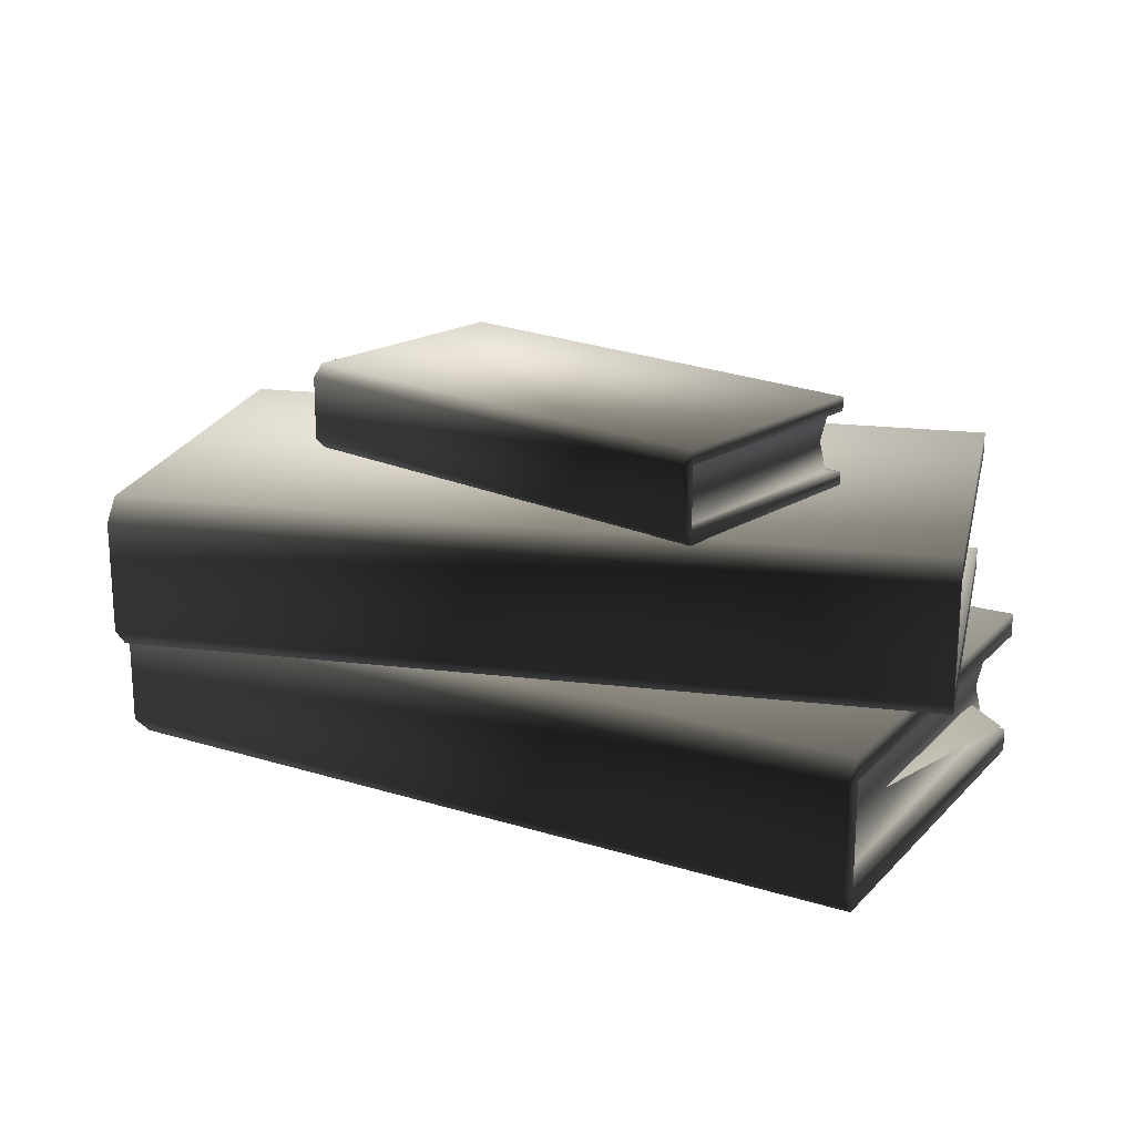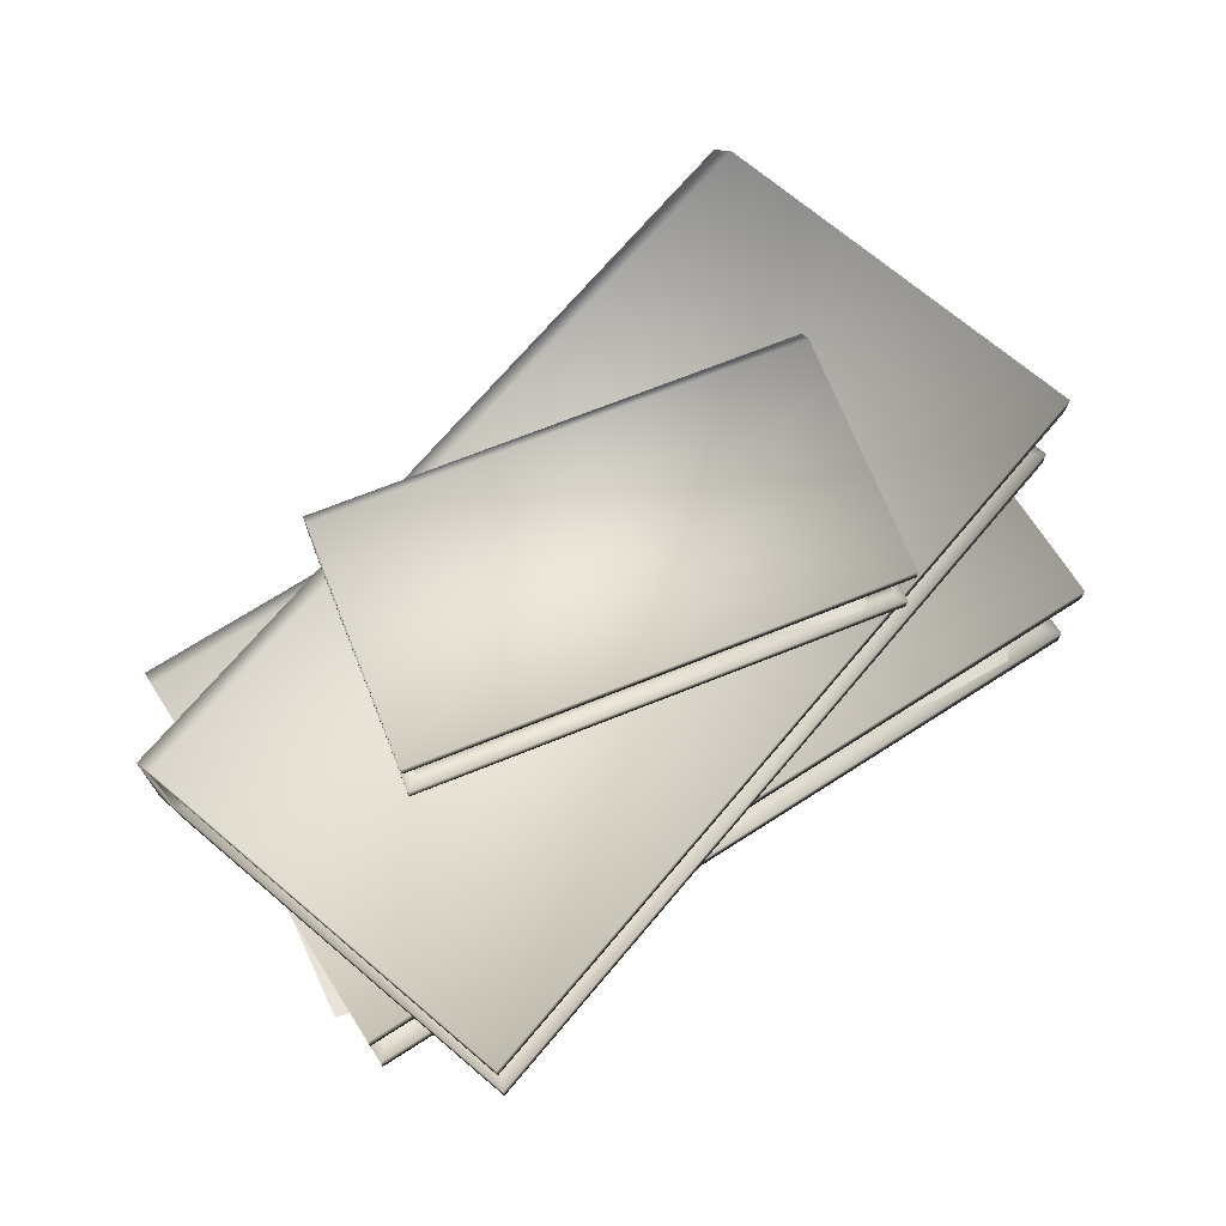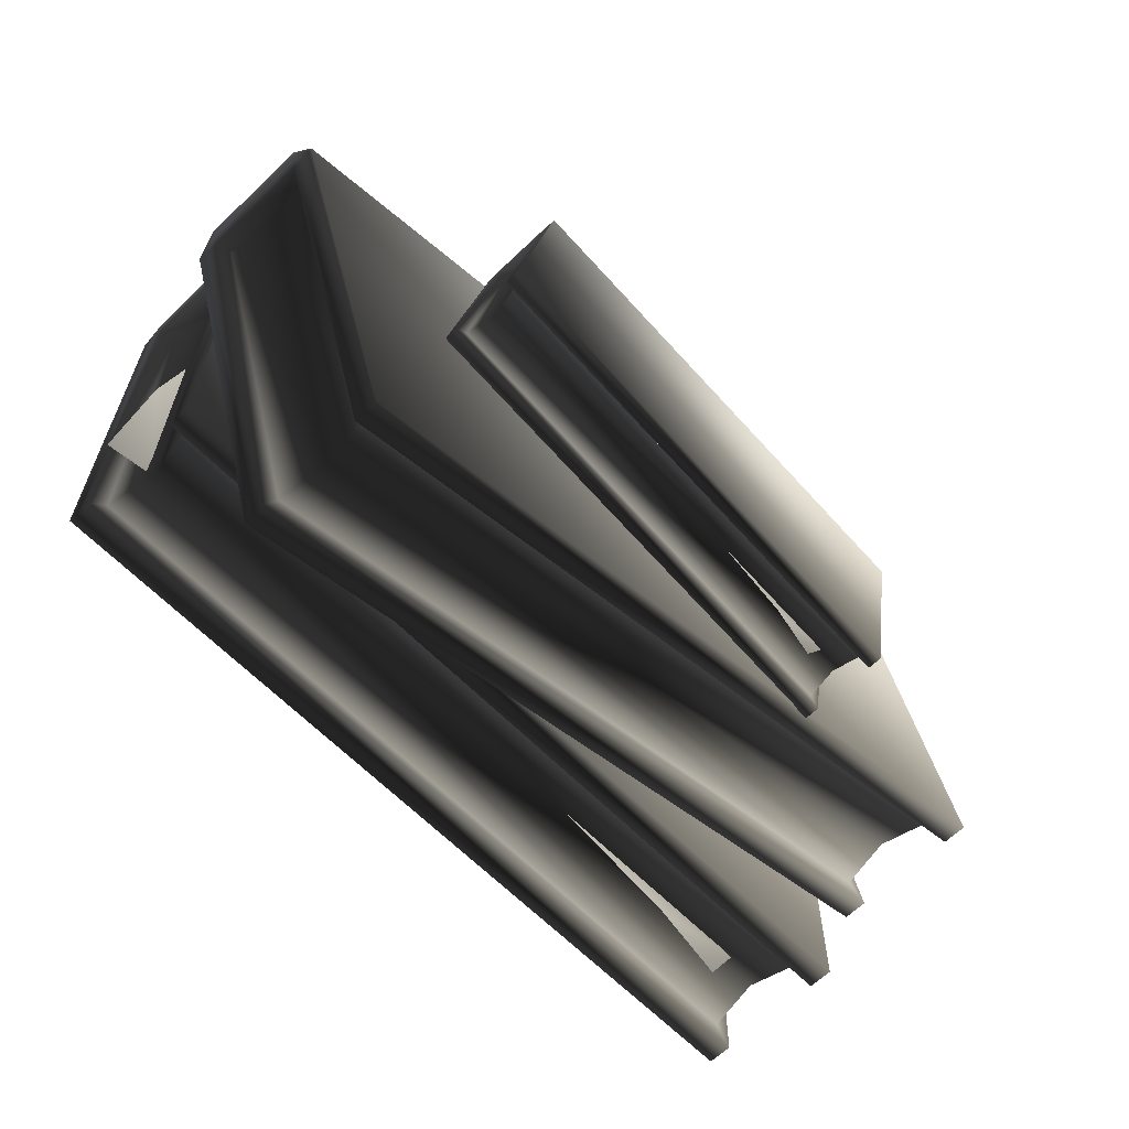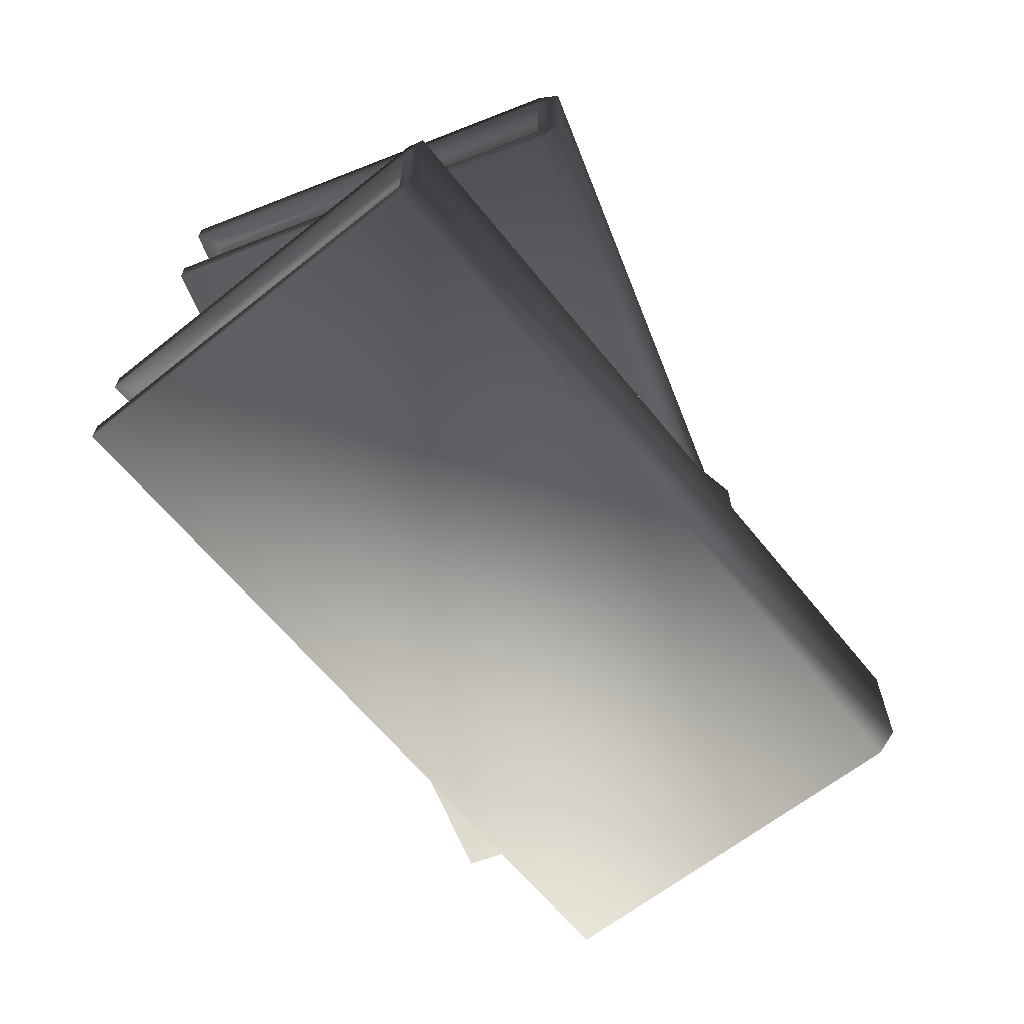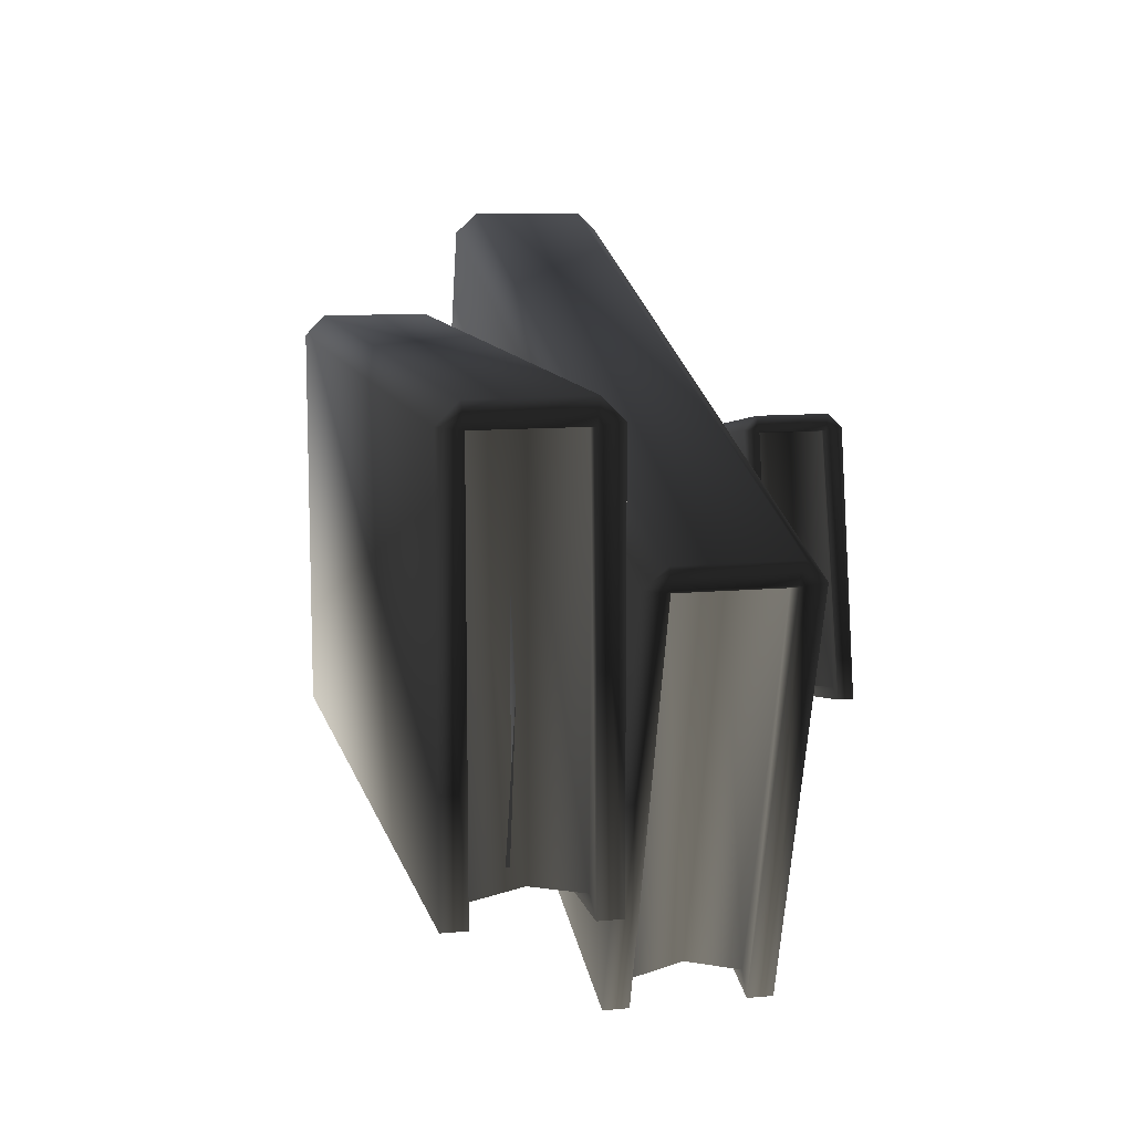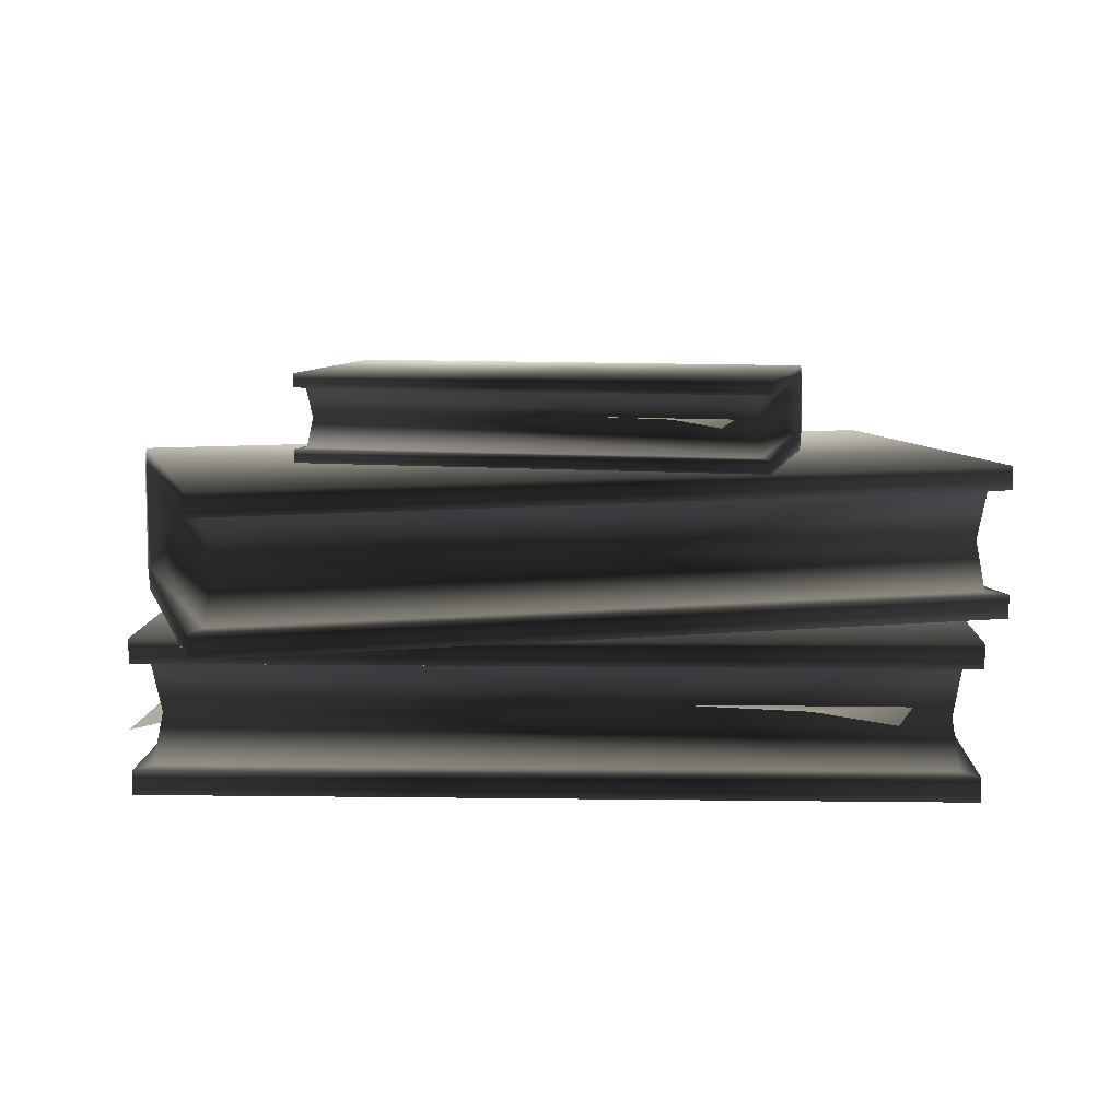
<metadata>
{"format":"obj","ext":"obj","renderer":"f3d","projection":"perspective","resolution":1024,"background":"white","views":[{"elev":19.7,"azim":29.9,"up":"+Y"},{"elev":71.0,"azim":147.4,"up":"+Y"},{"elev":-63.1,"azim":134.2,"up":"+Z"},{"elev":-63.8,"azim":-51.2,"up":"+Y"},{"elev":10.7,"azim":76.9,"up":"+Z"},{"elev":8.6,"azim":-178.0,"up":"+Y"}]}
</metadata>
<code>
v -0.3187 0.283 -0.1998
v 0.09579 0.283 -0.1207
v 0.09579 0.2705 -0.1207
v 0.255 0.2499 0.002873
v 0.1496 0.2499 -0.3372
v 0.1496 0.2711 -0.3372
v 0.2558 0.2711 0.005647
v 0.1496 0.2499 -0.3372
v -0.5342 0.2499 -0.1254
v -0.5342 0.2711 -0.1254
v 0.1496 0.2711 -0.3372
v -0.5063 0.2036 -0.1108
v -0.5146 0.1586 -0.1148
v -0.4141 0.1586 0.2097
v -0.4141 0.2487 0.2097
v -0.5146 0.2487 -0.1148
v -0.4076 0.2021 0.2076
v 0.2558 0.1361 0.005647
v -0.428 0.1361 0.2175
v -0.5342 0.1361 -0.1254
v 0.1496 0.1361 -0.3372
v 0.05644 0.3376 0.08545
v 0.09579 0.3376 -0.1207
v 0.09579 0.3501 -0.1207
v 0.05612 0.3501 0.08713
v 0.09579 0.3376 -0.1207
v -0.3187 0.3376 -0.1998
v -0.3187 0.3501 -0.1998
v 0.09579 0.3501 -0.1207
v 0.08014 0.3103 -0.1103
v 0.08557 0.2837 -0.1131
v -0.3114 0.2837 -0.1889
v -0.3114 0.3368 -0.1889
v 0.08557 0.3368 -0.1131
v -0.3082 0.3103 -0.1845
v 0.04802 0.2837 0.08358
v 0.08557 0.2837 -0.1131
v 0.08014 0.3103 -0.1103
v 0.04329 0.3101 0.08268
v 0.08557 0.3368 -0.1131
v 0.04802 0.3368 0.08358
v 0.05612 0.3501 0.08713
v 0.09579 0.3501 -0.1207
v -0.3187 0.3501 -0.1998
v -0.3584 0.3501 0.008001
v 0.05612 0.2705 0.08713
v -0.3584 0.2705 0.008001
v -0.3187 0.2705 -0.1998
v 0.09579 0.2705 -0.1207
v -0.2895 0.3159 -0.1802
v -0.2358 0.3159 -0.1847
v -0.2779 0.3093 -0.194
v -0.1699 0.3159 -0.1582
v -0.4959 0.02126 -0.2411
v 0.22 0.02126 -0.2411
v 0.22 -5.298e-08 -0.2411
v -0.4959 -7.947e-08 -0.2411
v 0.22 0.1138 0.1149
v 0.22 0.1138 -0.2411
v 0.22 0.135 -0.2411
v 0.22 0.135 0.1178
v 0.22 0.1138 -0.2411
v -0.4959 0.1138 -0.2411
v -0.4959 0.135 -0.2411
v 0.22 0.135 -0.2411
v -0.4959 0.01835 0.1362
v -0.4959 0 0.1178
v 0.22 0 0.1178
v 0.22 0.01835 0.1362
v 0.22 0.1167 0.1362
v 0.22 0.135 0.1178
v -0.4959 0.135 0.1178
v -0.4959 0.1167 0.1362
v 0.22 0.135 0.1178
v 0.22 0.135 -0.2411
v -0.4959 0.135 -0.2411
v 0.22 0 0.1178
v -0.4959 0 0.1178
v -0.4959 -7.947e-08 -0.2411
v 0.22 -5.298e-08 -0.2411
v -0.4411 0.077 -0.2178
v -0.353 0.077 -0.2424
v -0.4261 0.06588 -0.2444
v -0.2347 0.077 -0.2191
v 0.1952 0.0564 -0.2049
v 0.2169 0.0564 -0.07319
v 0.2329 0.04528 -0.1916
v 0.1965 0.0564 0.01407
v -0.4411 0.077 -0.2178
v -0.353 0.077 -0.2424
v -0.4261 0.06588 -0.2444
v -0.2347 0.077 -0.2191
v -0.5146 0.2487 -0.1148
v -0.4141 0.2487 0.2097
v -0.4289 0.2499 0.2147
v -0.5342 0.2499 -0.1254
v 0.1404 0.2487 -0.3177
v 0.1496 0.2499 -0.3372
v 0.2409 0.2487 0.006783
v 0.255 0.2499 0.002873
v -0.4076 0.2021 0.2076
v -0.4141 0.1586 0.2097
v -0.4289 0.1574 0.2147
v -0.4289 0.2499 0.2147
v -0.4141 0.2487 0.2097
v -0.5342 0.1574 -0.1254
v 0.1496 0.1574 -0.3372
v 0.1496 0.1361 -0.3372
v -0.5342 0.1361 -0.1254
v 0.1344 0.2036 -0.3093
v 0.1404 0.1586 -0.3177
v -0.5146 0.1586 -0.1148
v -0.5146 0.2487 -0.1148
v 0.1404 0.2487 -0.3177
v -0.5063 0.2036 -0.1108
v 0.2409 0.1586 0.006783
v 0.1404 0.1586 -0.3177
v 0.1344 0.2036 -0.3093
v 0.2331 0.2033 0.0092
v 0.1404 0.2487 -0.3177
v 0.2409 0.2487 0.006783
v -0.4226 0.1545 0.235
v -0.428 0.1361 0.2175
v 0.2558 0.1361 0.005647
v -0.428 0.2711 0.2175
v -0.4226 0.2528 0.235
v 0.2613 0.2528 0.02318
v 0.2613 0.1545 0.02318
v 0.2558 0.2711 0.005647
v -0.5342 0.2711 -0.1254
v 0.2558 0.2711 0.005647
v 0.1496 0.2711 -0.3372
v 0.05409 0.3393 0.09776
v 0.05644 0.3376 0.08545
v 0.05612 0.3501 0.08713
v 0.05644 0.283 0.08545
v 0.05409 0.2813 0.09776
v 0.05612 0.2705 0.08713
v 0.09579 0.283 -0.1207
v 0.09579 0.2705 -0.1207
v -0.3114 0.2837 -0.1889
v 0.08557 0.2837 -0.1131
v 0.09579 0.283 -0.1207
v -0.3187 0.283 -0.1998
v 0.08557 0.2837 -0.1131
v 0.04802 0.2837 0.08358
v 0.05644 0.283 0.08545
v 0.09579 0.283 -0.1207
v 0.04329 0.3101 0.08268
v 0.04802 0.3368 0.08358
v 0.05644 0.3376 0.08545
v 0.05644 0.283 0.08545
v 0.04802 0.2837 0.08358
v -0.345 0.3094 0.00854
v -0.349 0.2837 0.007791
v -0.358 0.283 0.00632
v -0.358 0.3376 0.00632
v -0.349 0.3368 0.007792
v -0.349 0.2837 0.007791
v -0.3114 0.2837 -0.1889
v -0.3187 0.283 -0.1998
v -0.358 0.283 0.00632
v -0.4736 0.06601 0.1145
v -0.4803 0.02247 0.1145
v -0.4959 0.02126 0.1149
v -0.4959 0.1138 0.1149
v -0.4803 0.1125 0.1145
v -0.4736 0.06751 -0.2189
v -0.4803 0.02247 -0.2252
v -0.4803 0.02247 0.1145
v -0.4736 0.06601 0.1145
v -0.4803 0.1125 0.1145
v -0.4803 0.1125 -0.2252
v 0.2054 0.1125 -0.2252
v 0.2054 0.1125 0.1145
v 0.1972 0.0672 0.1145
v 0.1972 0.06751 -0.2189
v 0.2054 0.02247 0.1145
v 0.2054 0.02247 -0.2252
v 0.1972 0.06751 -0.2189
v 0.2054 0.02247 -0.2252
v -0.4803 0.02247 -0.2252
v -0.4736 0.06751 -0.2189
v -0.4803 0.1125 -0.2252
v 0.2054 0.1125 -0.2252
v 0.22 0.1167 0.1362
v 0.22 0.1138 0.1149
v 0.22 0.135 0.1178
v 0.22 0.02126 0.1149
v 0.22 0.01835 0.1362
v 0.22 0 0.1178
v 0.22 0.02126 -0.2411
v 0.22 -5.298e-08 -0.2411
v 0.2054 0.02247 -0.2252
v 0.2054 0.02247 0.1145
v 0.22 0.02126 0.1149
v 0.22 0.02126 -0.2411
v -0.4803 0.02247 -0.2252
v -0.4959 0.02126 -0.2411
v -0.4803 0.02247 0.1145
v -0.4959 0.02126 0.1149
v 0.1972 0.0672 0.1145
v 0.2054 0.1125 0.1145
v 0.22 0.1138 0.1149
v 0.22 0.02126 0.1149
v 0.2054 0.02247 0.1145
v -0.4959 0.135 0.1178
v -0.4959 0.135 -0.2411
v -0.4959 0.1138 -0.2411
v -0.4959 0.1138 0.1149
v -0.4959 0.1167 0.1362
v -0.4959 0.01835 0.1362
v -0.4959 0.02126 0.1149
v -0.4959 0 0.1178
v -0.4959 -7.947e-08 -0.2411
v -0.4959 0.02126 -0.2411
v 0.255 0.1574 0.002873
v 0.2409 0.1586 0.006783
v 0.2331 0.2033 0.0092
v 0.255 0.2499 0.002873
v 0.2409 0.2487 0.006783
v -0.3082 0.3103 -0.1845
v -0.3114 0.2837 -0.1889
v -0.349 0.2837 0.007791
v -0.349 0.3368 0.007792
v -0.3114 0.3368 -0.1889
v -0.345 0.3094 0.00854
v -0.5342 0.2499 -0.1254
v -0.4289 0.2499 0.2147
v -0.428 0.2711 0.2175
v -0.5342 0.2711 -0.1254
v -0.4289 0.1574 0.2147
v -0.5342 0.1574 -0.1254
v -0.5342 0.1361 -0.1254
v -0.428 0.1361 0.2175
v -0.4226 0.1545 0.235
v -0.4226 0.2528 0.235
v 0.2613 0.2528 0.02318
v 0.255 0.2499 0.002873
v 0.2558 0.2711 0.005647
v 0.255 0.1574 0.002873
v 0.2558 0.1361 0.005647
v 0.1496 0.1361 -0.3372
v 0.1496 0.1574 -0.3372
v 0.2613 0.1545 0.02318
v 0.05409 0.3393 0.09776
v 0.05612 0.3501 0.08713
v -0.3584 0.3501 0.008001
v -0.3604 0.2813 0.01863
v -0.3584 0.2705 0.008001
v 0.05612 0.2705 0.08713
v -0.3604 0.3393 0.01863
v 0.05409 0.2813 0.09776
v -0.3187 0.3376 -0.1998
v -0.358 0.3376 0.00632
v -0.3584 0.3501 0.008001
v -0.3187 0.3501 -0.1998
v -0.358 0.283 0.00632
v -0.3187 0.283 -0.1998
v -0.3187 0.2705 -0.1998
v -0.3584 0.2705 0.008001
v -0.3604 0.2813 0.01863
v -0.3604 0.3393 0.01863
v -0.4803 0.1125 -0.2252
v -0.4803 0.1125 0.1145
v -0.4959 0.1138 0.1149
v -0.4959 0.1138 -0.2411
v 0.2054 0.1125 -0.2252
v 0.22 0.1138 -0.2411
v 0.2054 0.1125 0.1145
v 0.22 0.1138 0.1149
v 0.1404 0.1586 -0.3177
v 0.2409 0.1586 0.006783
v 0.255 0.1574 0.002873
v 0.1496 0.1574 -0.3372
v -0.5146 0.1586 -0.1148
v -0.5342 0.1574 -0.1254
v -0.4141 0.1586 0.2097
v -0.4289 0.1574 0.2147
v 0.09579 0.3376 -0.1207
v 0.05644 0.3376 0.08545
v 0.04802 0.3368 0.08358
v 0.08557 0.3368 -0.1131
v -0.3187 0.3376 -0.1998
v -0.3114 0.3368 -0.1889
v -0.358 0.3376 0.00632
v -0.349 0.3368 0.007792
v -0.3187 0.2705 -0.1998
o generalbookstackshort01.m2
g 0
f 1 2 3
f 4 5 6
f 6 7 4
f 8 9 10
f 10 11 8
f 12 13 14
f 15 16 12
f 12 17 15
f 14 17 12
f 18 19 20
f 20 21 18
f 22 23 24
f 24 25 22
f 26 27 28
f 28 29 26
f 30 31 32
f 33 34 30
f 30 35 33
f 32 35 30
f 36 37 38
f 38 39 36
f 39 38 40
f 40 41 39
f 42 43 44
f 44 45 42
f 46 47 48
f 48 49 46
f 50 51 52
f 50 53 51
f 54 55 56
f 56 57 54
f 58 59 60
f 60 61 58
f 62 63 64
f 64 65 62
f 66 67 68
f 68 69 66
f 66 69 70
f 70 71 72
f 72 73 70
f 70 73 66
f 74 75 76
f 76 72 74
f 77 78 79
f 79 80 77
f 81 82 83
f 81 84 82
f 85 86 87
f 85 88 86
f 89 90 91
f 89 92 90
f 93 94 95
f 95 96 93
f 97 93 96
f 96 98 97
f 99 97 98
f 98 100 99
f 101 102 103
f 103 104 101
f 104 105 101
f 106 107 108
f 108 109 106
f 110 111 112
f 113 114 110
f 110 115 113
f 112 115 110
f 116 117 118
f 118 119 116
f 119 118 120
f 120 121 119
f 122 123 124
f 125 126 127
f 127 126 122
f 122 128 127
f 124 128 122
f 127 129 125
f 130 125 131
f 131 132 130
f 133 134 135
f 136 134 133
f 133 137 136
f 138 136 137
f 139 136 138
f 138 140 139
f 141 142 143
f 143 144 141
f 145 146 147
f 147 148 145
f 149 150 151
f 149 151 152
f 152 153 149
f 154 155 156
f 156 157 154
f 157 158 154
f 159 160 161
f 161 162 159
f 163 164 165
f 165 166 163
f 166 167 163
f 168 169 170
f 170 171 168
f 168 171 172
f 172 173 168
f 174 175 176
f 176 177 174
f 177 176 178
f 178 179 177
f 180 181 182
f 182 183 180
f 180 183 184
f 184 185 180
f 186 187 188
f 189 187 186
f 186 190 189
f 191 189 190
f 192 189 191
f 191 193 192
f 194 195 196
f 196 197 194
f 198 194 197
f 197 199 198
f 200 198 199
f 199 201 200
f 202 203 204
f 202 204 205
f 205 206 202
f 207 208 209
f 209 210 207
f 211 207 210
f 212 211 210
f 212 213 214
f 210 213 212
f 215 214 213
f 213 216 215
f 217 218 219
f 219 220 217
f 219 221 220
f 222 223 224
f 225 226 222
f 222 227 225
f 224 227 222
f 228 229 230
f 230 231 228
f 232 233 234
f 234 235 232
f 236 232 235
f 229 232 236
f 236 237 229
f 237 230 229
f 238 239 240
f 241 239 238
f 242 243 244
f 244 241 242
f 242 241 245
f 238 245 241
f 246 247 248
f 249 250 251
f 248 252 246
f 246 252 249
f 249 253 246
f 251 253 249
f 254 255 256
f 256 257 254
f 258 259 260
f 260 261 258
f 262 258 261
f 255 258 262
f 262 263 255
f 263 256 255
f 264 265 266
f 266 267 264
f 268 264 267
f 267 269 268
f 270 268 269
f 269 271 270
f 272 273 274
f 274 275 272
f 276 272 275
f 275 277 276
f 278 276 277
f 277 279 278
f 280 281 282
f 282 283 280
f 284 280 283
f 283 285 284
f 286 284 285
f 285 287 286
f 3 288 1

</code>
